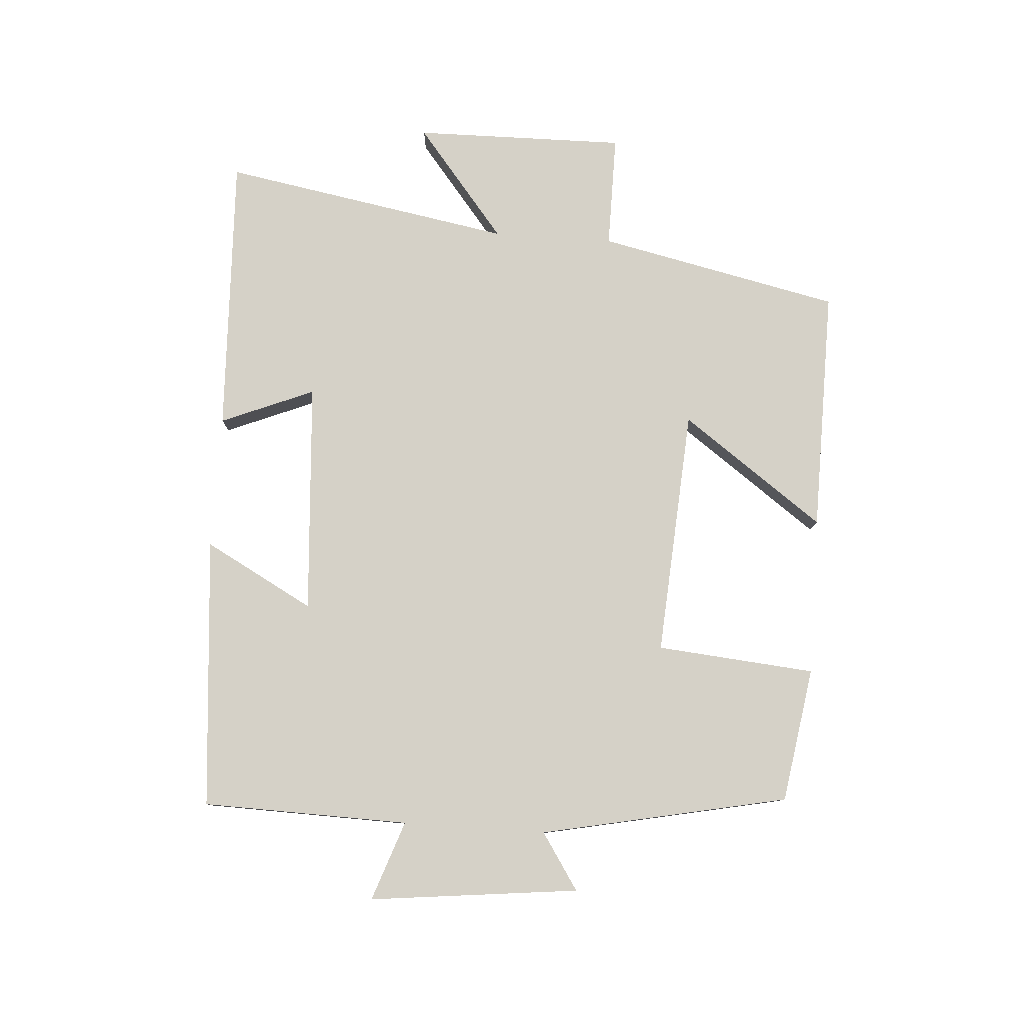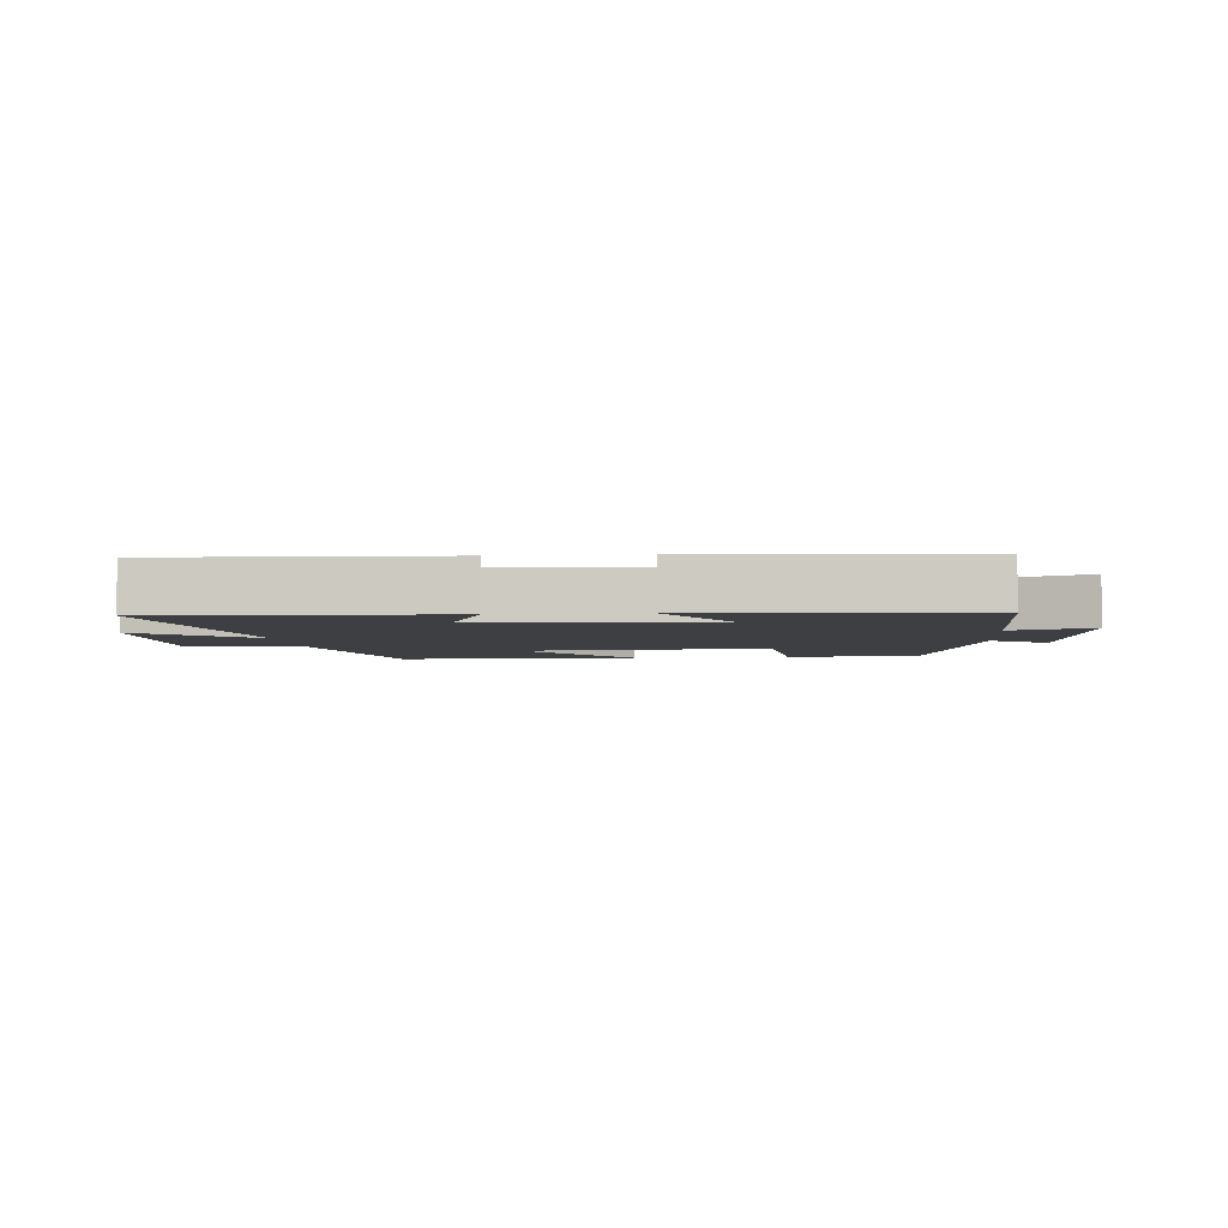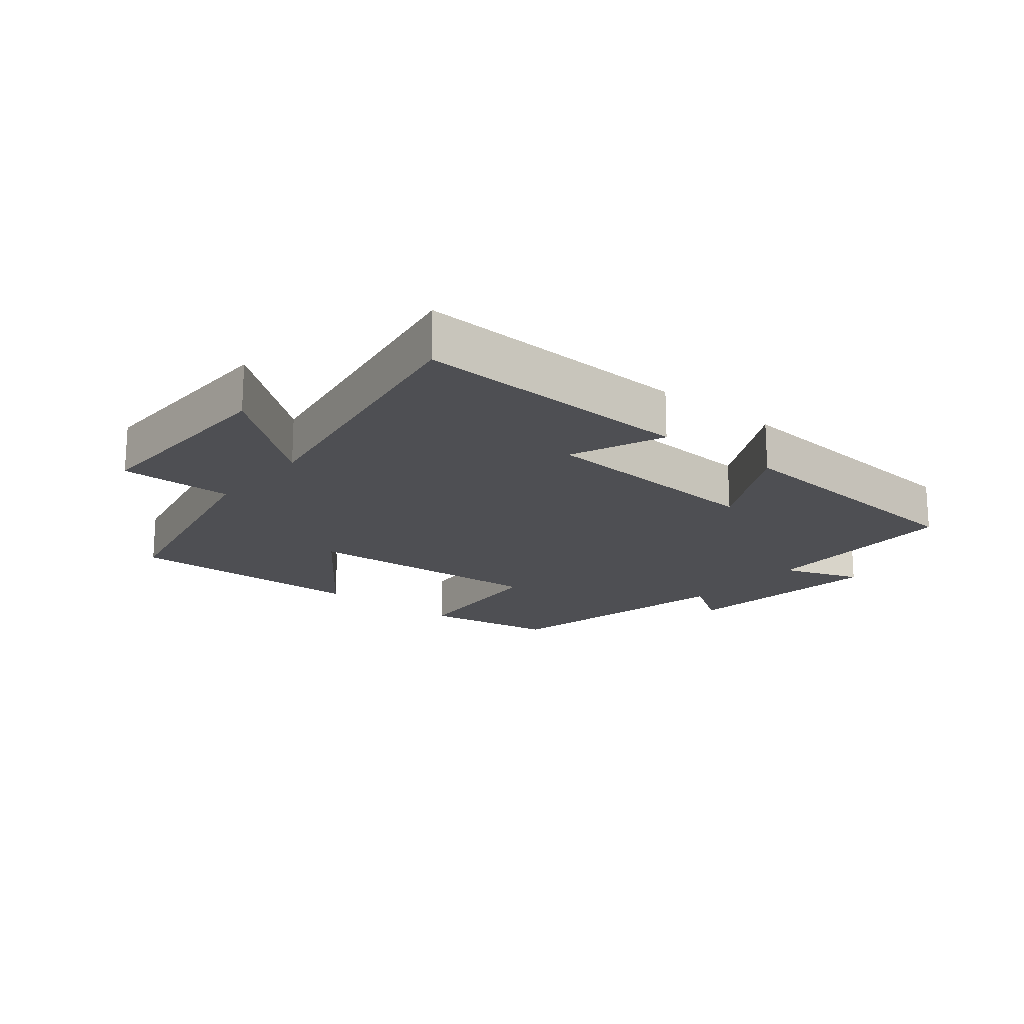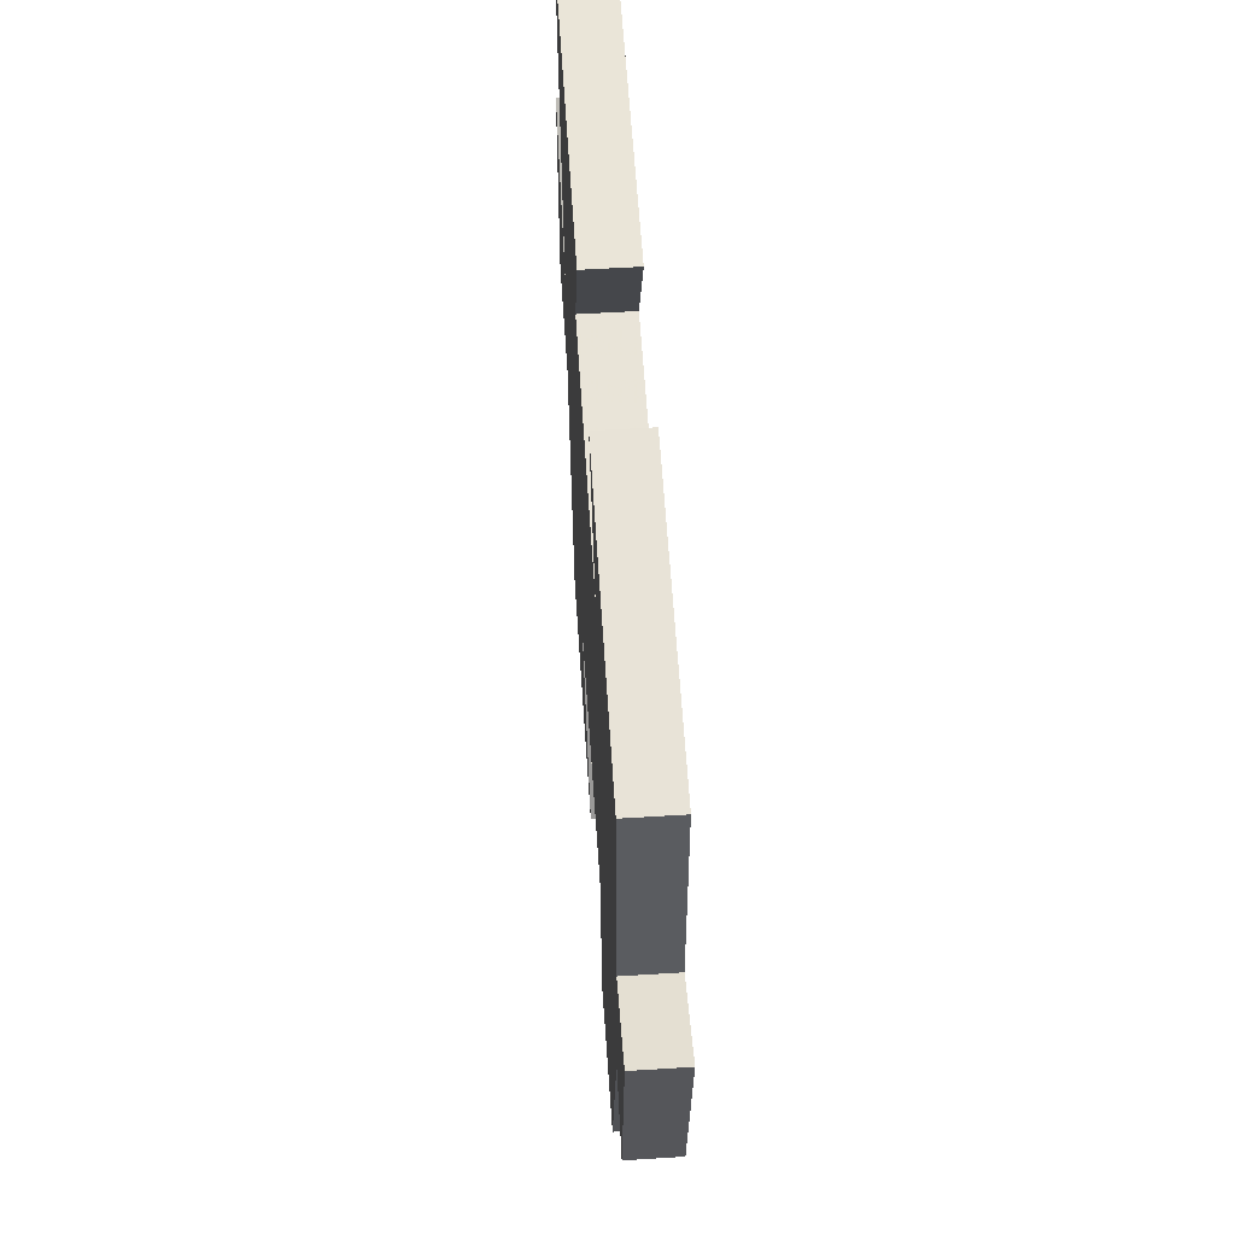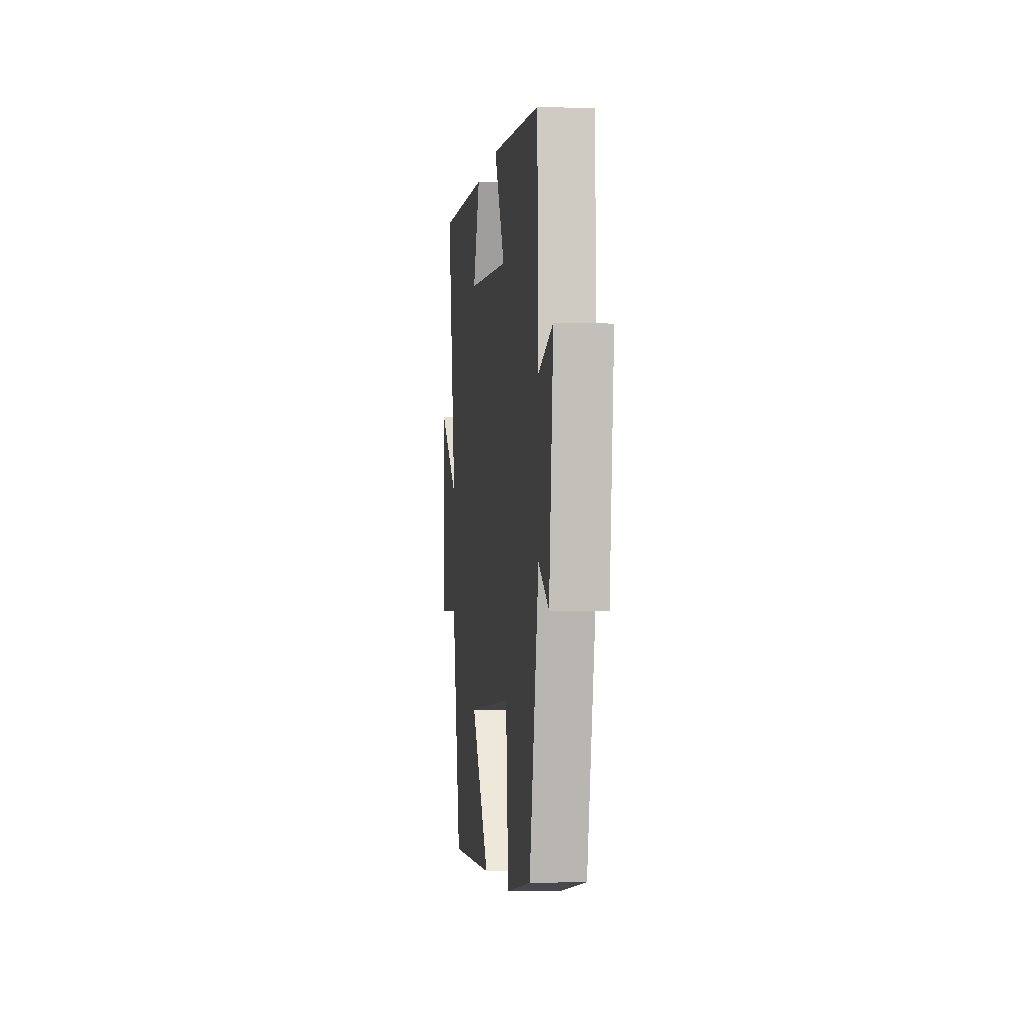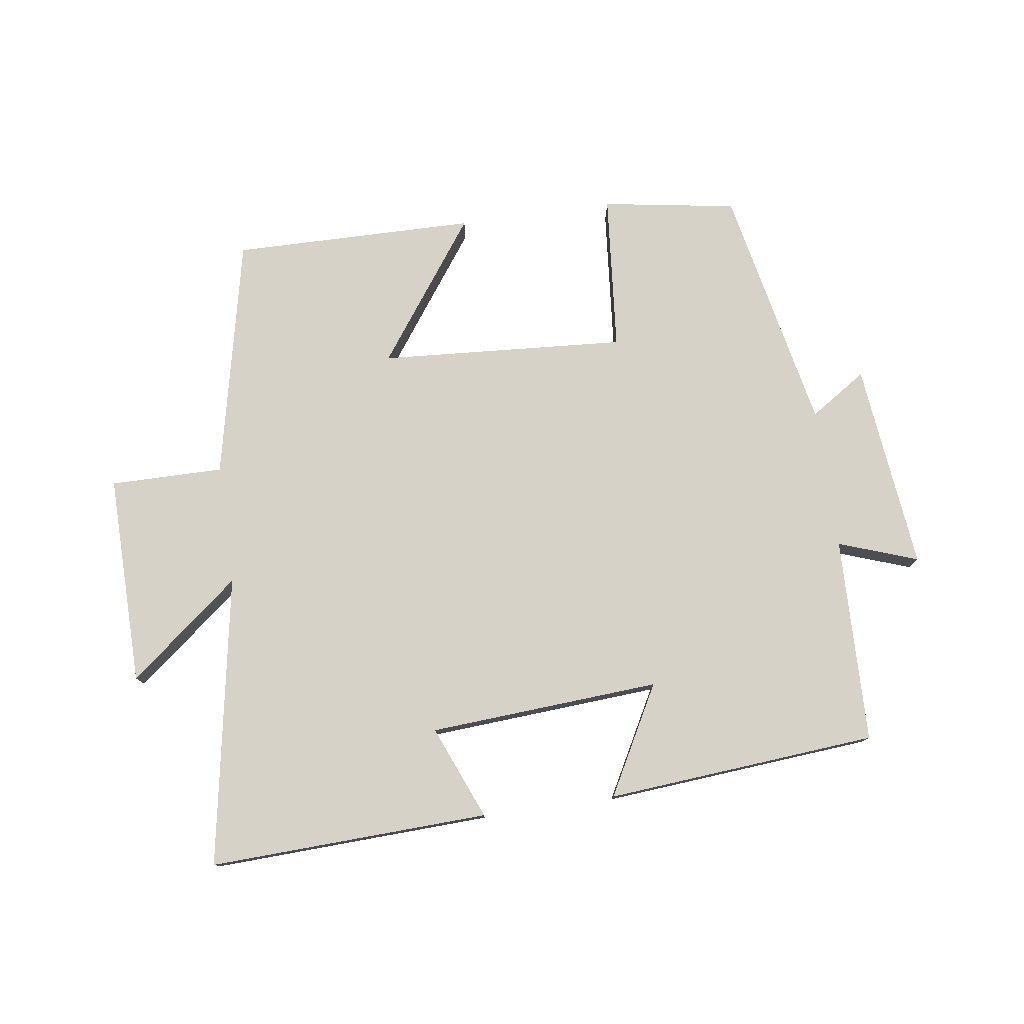
<metadata>
{"format":"obj","ext":"obj","renderer":"f3d","projection":"perspective","resolution":1024,"background":"white","views":[{"elev":79.5,"azim":93.9,"up":"+Y"},{"elev":-4.1,"azim":5.0,"up":"+Y"},{"elev":-18.1,"azim":-39.3,"up":"+Y"},{"elev":57.1,"azim":86.3,"up":"+Z"},{"elev":-3.0,"azim":82.8,"up":"+Z"},{"elev":77.8,"azim":-8.1,"up":"+Y"}]}
</metadata>
<code>
v -0.58 0.07 0.517
v -0.142 0.07 0.5
v -0.202 0.07 0.354
v 0.16 0.07 0.33
v 0.068 0.07 0.5
v 0.492 0.07 0.465
v 0.5 0.07 0.143
v 0.624 0.07 0.187
v 0.588 0.07 -0.139
v 0.5 0.07 -0.081
v 0.421 0.07 -0.466
v 0.211 0.07 -0.5
v 0.189 0.07 -0.253
v -0.197 0.07 -0.279
v -0.037 0.07 -0.5
v -0.418 0.07 -0.505
v -0.5 0.07 -0.127
v -0.677 0.07 -0.128
v -0.673 0.07 0.202
v -0.5 0.07 0.063
v -0.58 0 0.517
v -0.142 0 0.5
v -0.202 0 0.354
v 0.16 0 0.33
v 0.068 0 0.5
v 0.492 0 0.465
v 0.5 0 0.143
v 0.624 0 0.187
v 0.588 0 -0.139
v 0.5 0 -0.081
v 0.421 0 -0.466
v 0.211 0 -0.5
v 0.189 0 -0.253
v -0.197 0 -0.279
v -0.037 0 -0.5
v -0.418 0 -0.505
v -0.5 0 -0.127
v -0.677 0 -0.128
v -0.673 0 0.202
v -0.5 0 0.063
f 17 18 19 20
f 15 16 17 20
f 14 15 20
f 13 14 20 1
f 10 11 12 13
f 10 13 1
f 7 8 9 10
f 4 5 6 7
f 3 4 7 10
f 1 2 3
f 1 3 10
f 40 39 38 37
f 40 37 36 35
f 40 35 34
f 21 40 34 33
f 33 32 31 30
f 21 33 30
f 30 29 28 27
f 27 26 25 24
f 30 27 24 23
f 23 22 21
f 30 23 21
f 1 21 22 2
f 2 22 23 3
f 3 23 24 4
f 4 24 25 5
f 5 25 26 6
f 6 26 27 7
f 7 27 28 8
f 8 28 29 9
f 9 29 30 10
f 10 30 31 11
f 11 31 32 12
f 12 32 33 13
f 13 33 34 14
f 14 34 35 15
f 15 35 36 16
f 16 36 37 17
f 17 37 38 18
f 18 38 39 19
f 19 39 40 20
f 20 40 21 1

</code>
